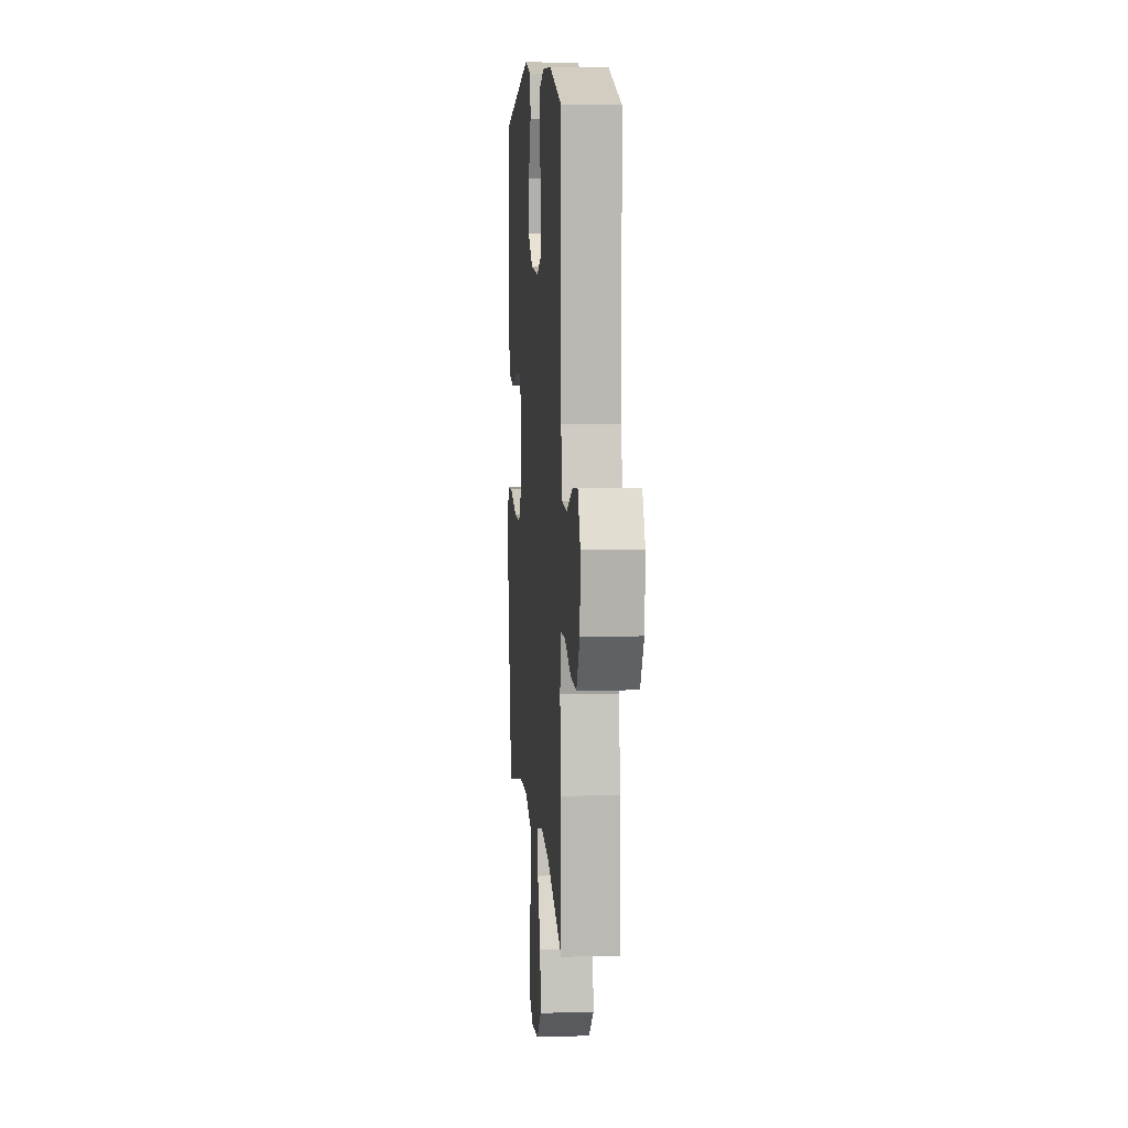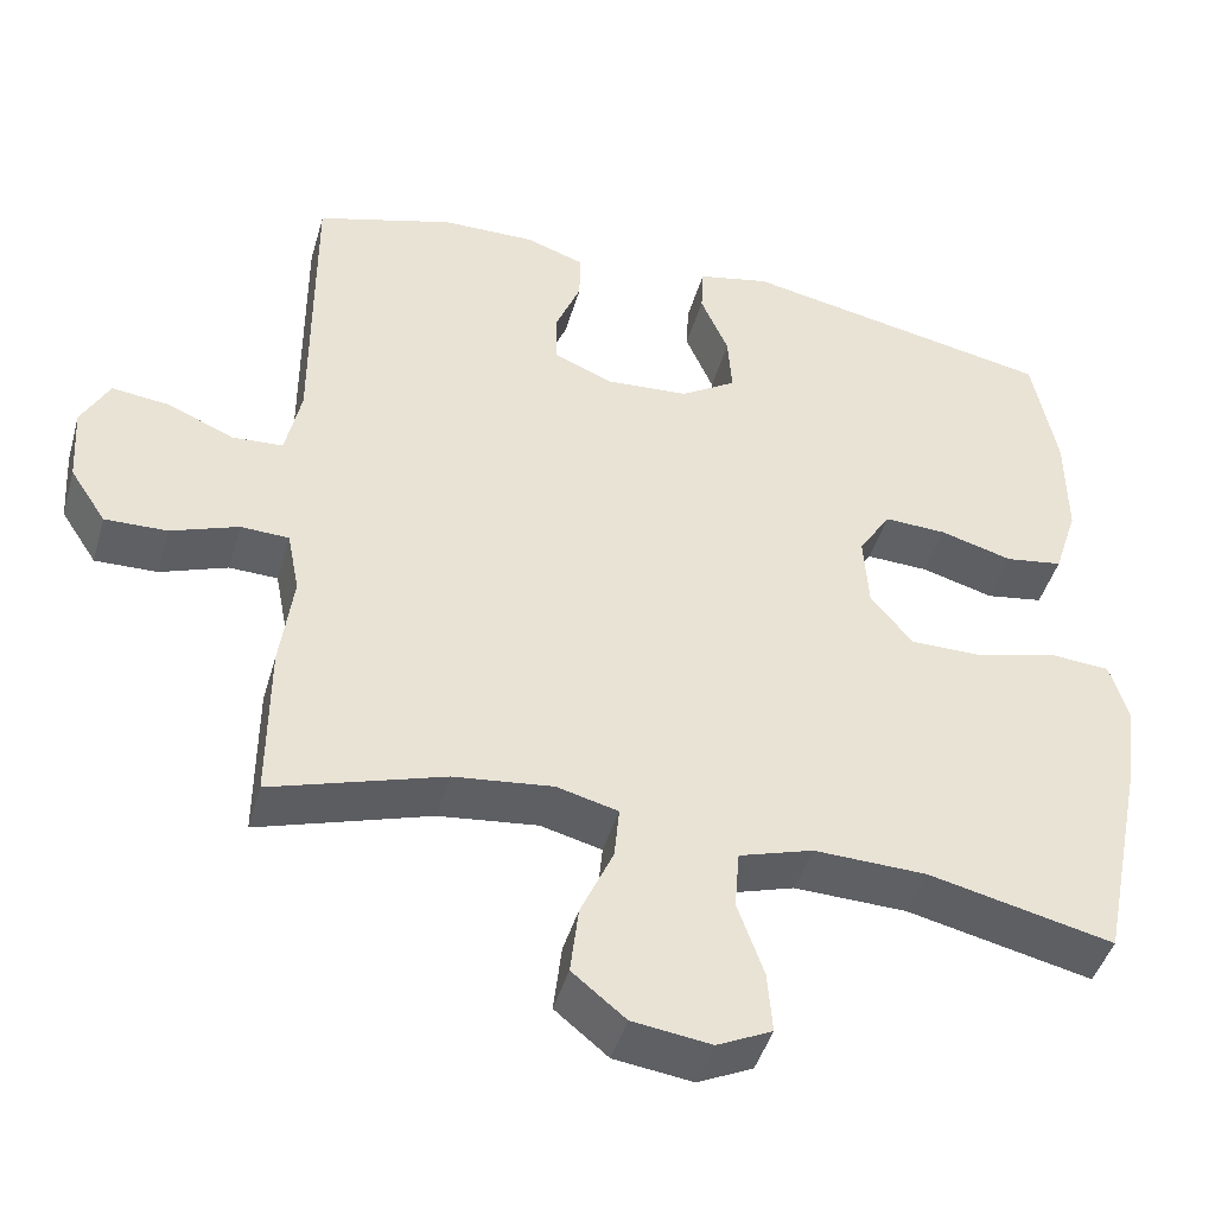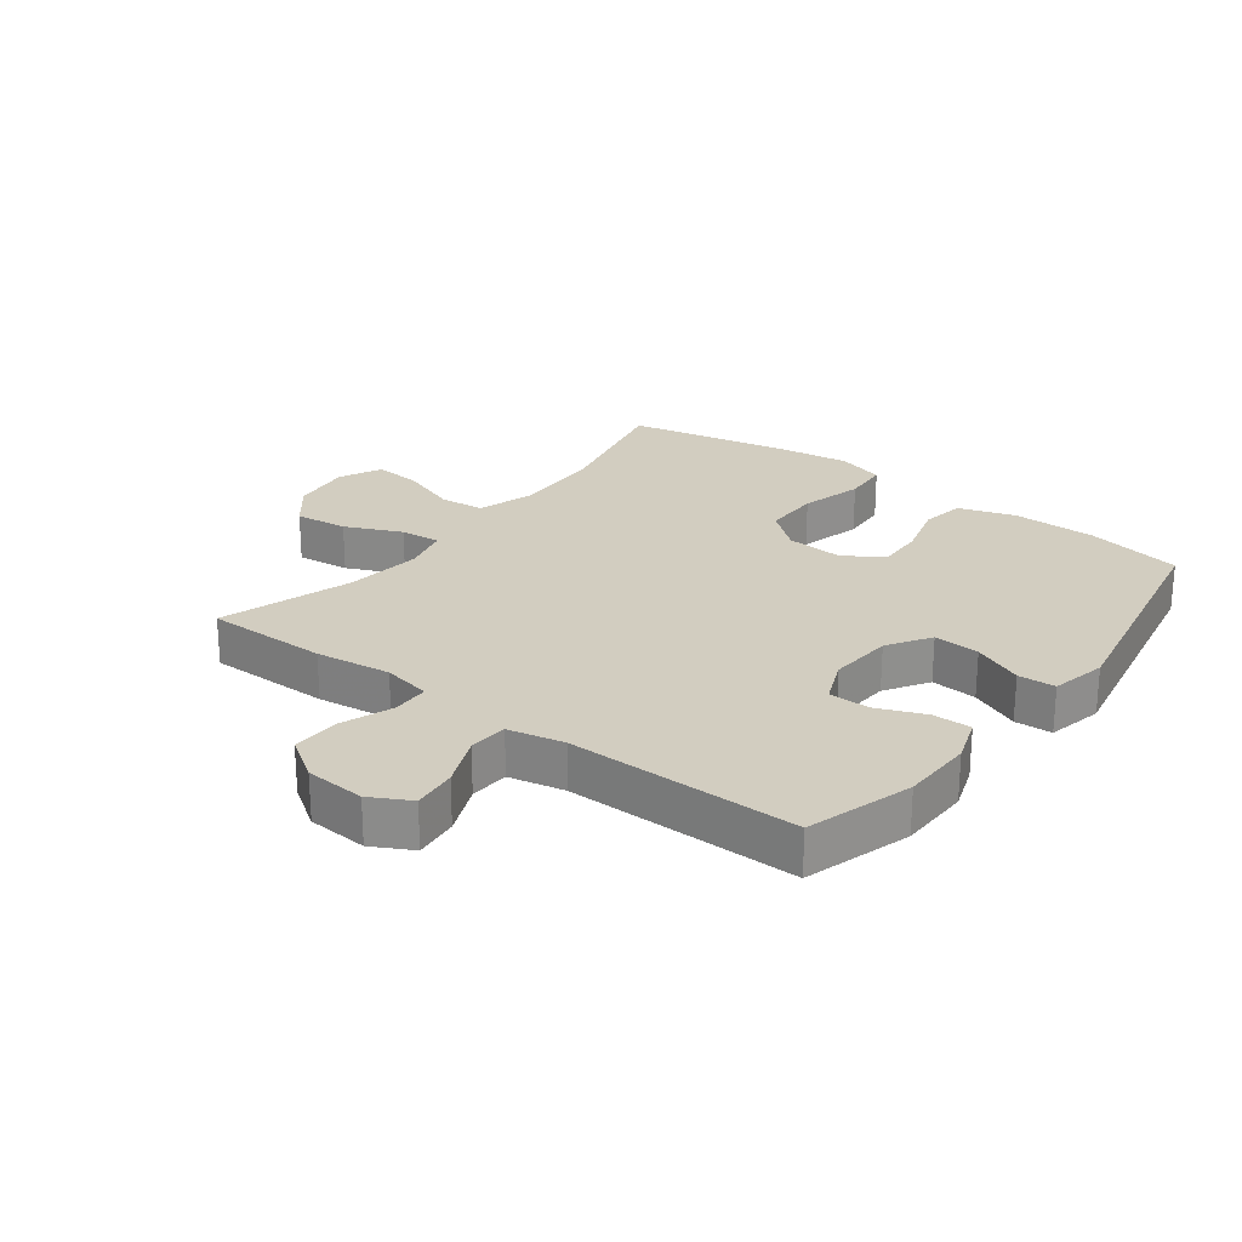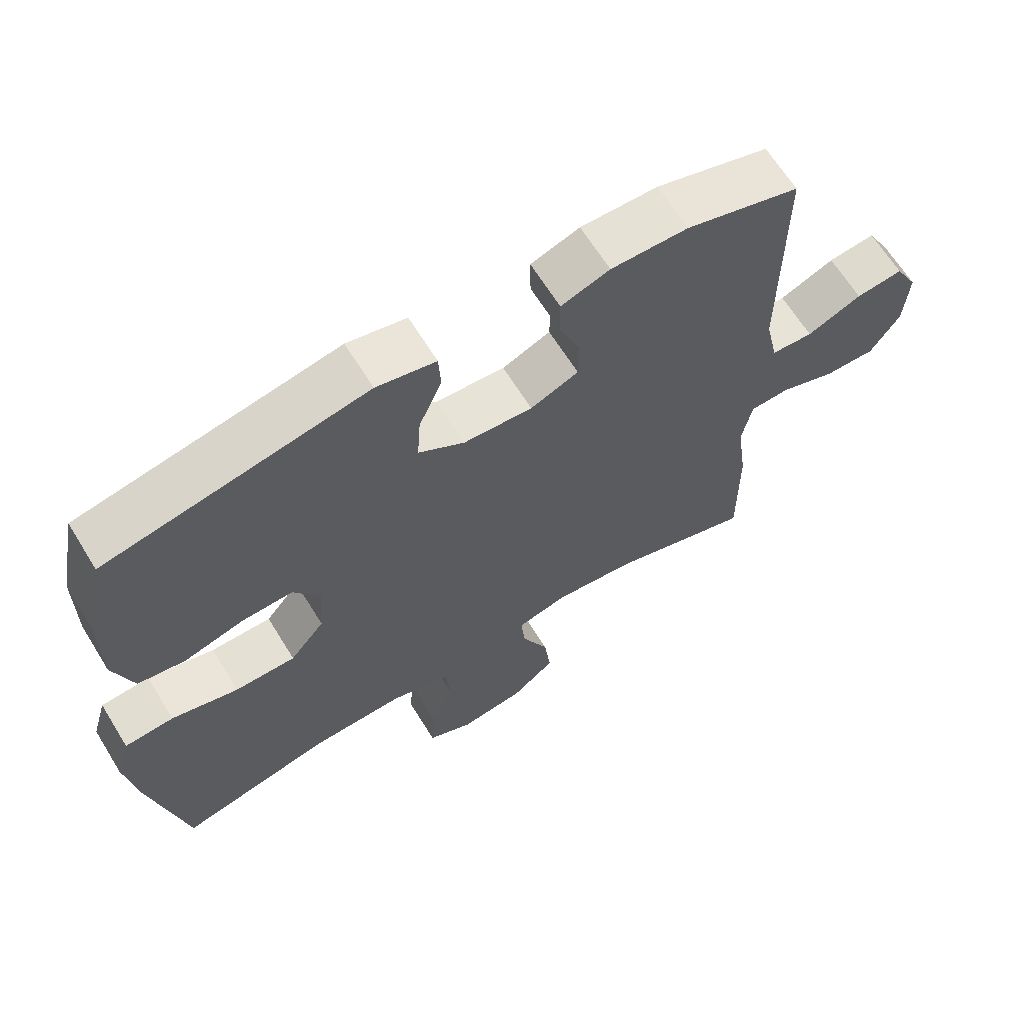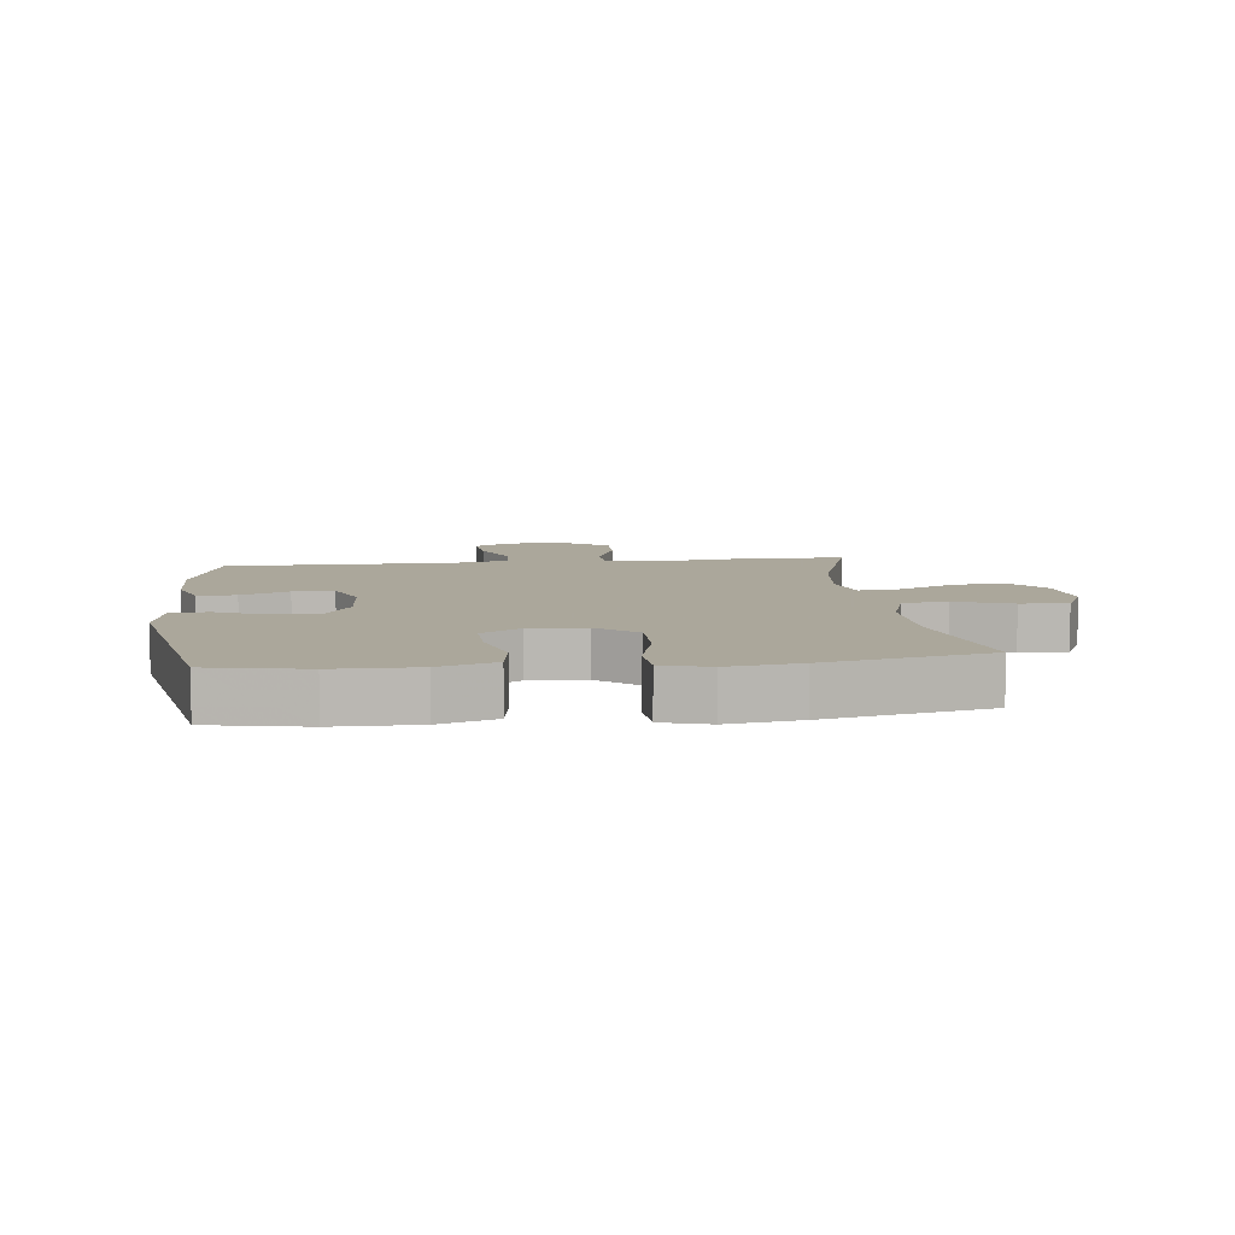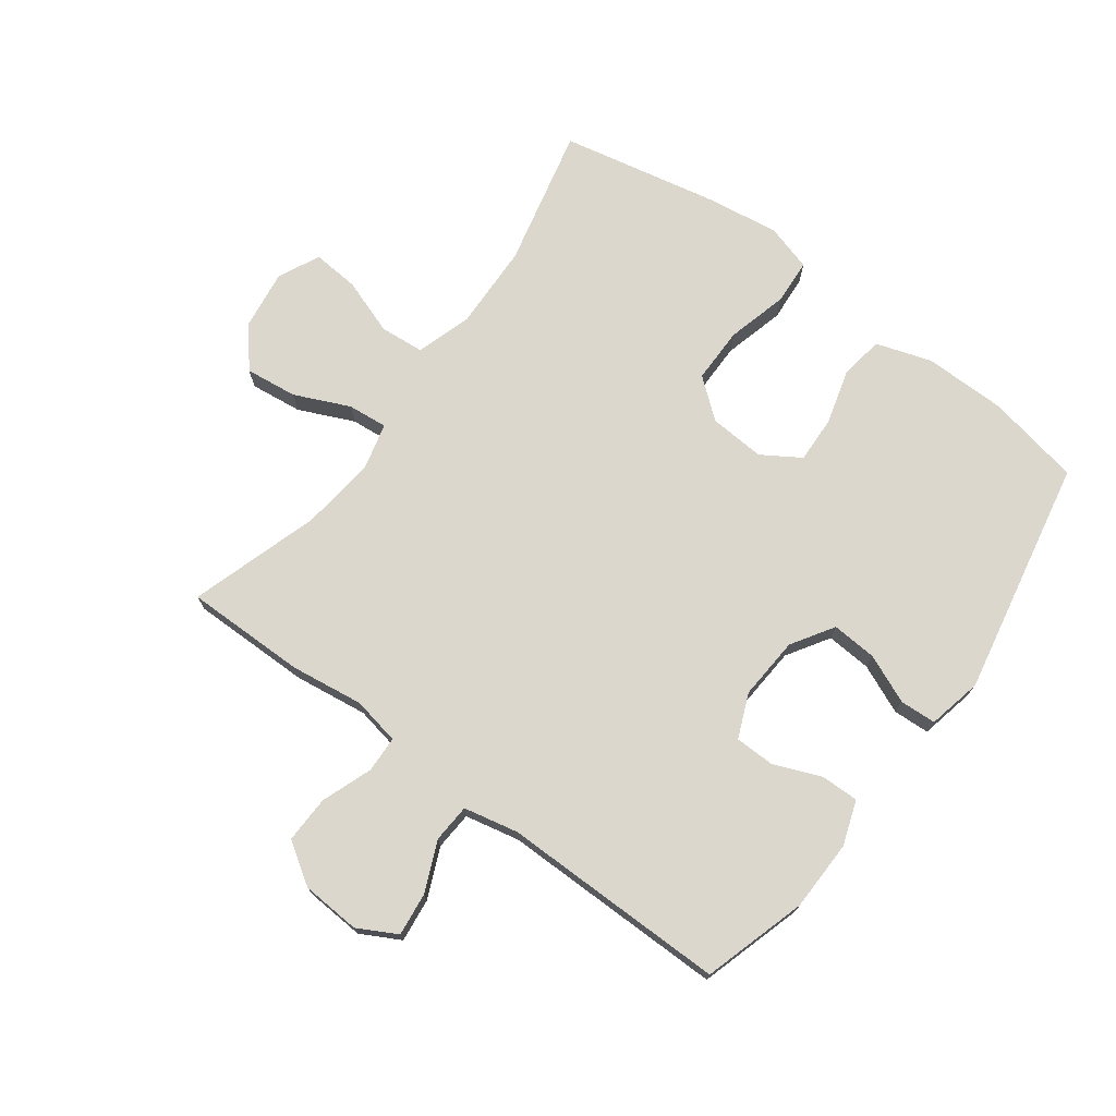
<metadata>
{"format":"obj","ext":"obj","renderer":"f3d","projection":"perspective","resolution":1024,"background":"white","views":[{"elev":7.8,"azim":-94.5,"up":"+Z"},{"elev":-44.7,"azim":-15.8,"up":"+Z"},{"elev":24.6,"azim":-52.7,"up":"+Y"},{"elev":65.2,"azim":148.3,"up":"+Z"},{"elev":8.2,"azim":83.4,"up":"+Y"},{"elev":73.2,"azim":-53.5,"up":"+Y"}]}
</metadata>
<code>
v 0.5 0.07 -0.5
v 0.274 0.07 -0.448
v 0.136 0.07 -0.444
v 0.046 0.07 -0.472
v 0.04 0.07 -0.544
v 0.072 0.07 -0.635
v 0.078 0.07 -0.71
v 0.011 0.07 -0.742
v -0.085 0.07 -0.729
v -0.15 0.07 -0.676
v -0.14 0.07 -0.592
v -0.1 0.07 -0.503
v -0.094 0.07 -0.439
v -0.169 0.07 -0.42
v -0.29 0.07 -0.434
v -0.5 0.07 -0.5
v -0.499 0.07 -0.305
v -0.483 0.07 -0.186
v -0.498 0.07 -0.109
v -0.557 0.07 -0.107
v -0.639 0.07 -0.137
v -0.715 0.07 -0.139
v -0.759 0.07 -0.072
v -0.765 0.07 0.023
v -0.731 0.07 0.086
v -0.661 0.07 0.078
v -0.58 0.07 0.043
v -0.518 0.07 0.047
v -0.499 0.07 0.135
v -0.5 0.07 0.5
v -0.332 0.07 0.55
v -0.218 0.07 0.552
v -0.146 0.07 0.527
v -0.147 0.07 0.466
v -0.178 0.07 0.39
v -0.177 0.07 0.325
v -0.106 0.07 0.295
v -0.004 0.07 0.302
v 0.064 0.07 0.345
v 0.059 0.07 0.418
v 0.025 0.07 0.497
v 0.028 0.07 0.556
v 0.116 0.07 0.575
v 0.5 0.07 0.5
v 0.53 0.07 0.347
v 0.531 0.07 0.215
v 0.502 0.07 0.125
v 0.432 0.07 0.114
v 0.343 0.07 0.139
v 0.267 0.07 0.142
v 0.228 0.07 0.08
v 0.234 0.07 -0.01
v 0.285 0.07 -0.073
v 0.375 0.07 -0.073
v 0.474 0.07 -0.047
v 0.547 0.07 -0.052
v 0.569 0.07 -0.127
v 0.553 0.07 -0.242
v 0.5 0 -0.5
v 0.274 0 -0.448
v 0.136 0 -0.444
v 0.046 0 -0.472
v 0.04 0 -0.544
v 0.072 0 -0.635
v 0.078 0 -0.71
v 0.011 0 -0.742
v -0.085 0 -0.729
v -0.15 0 -0.676
v -0.14 0 -0.592
v -0.1 0 -0.503
v -0.094 0 -0.439
v -0.169 0 -0.42
v -0.29 0 -0.434
v -0.5 0 -0.5
v -0.499 0 -0.305
v -0.483 0 -0.186
v -0.498 0 -0.109
v -0.557 0 -0.107
v -0.639 0 -0.137
v -0.715 0 -0.139
v -0.759 0 -0.072
v -0.765 0 0.023
v -0.731 0 0.086
v -0.661 0 0.078
v -0.58 0 0.043
v -0.518 0 0.047
v -0.499 0 0.135
v -0.5 0 0.5
v -0.332 0 0.55
v -0.218 0 0.552
v -0.146 0 0.527
v -0.147 0 0.466
v -0.178 0 0.39
v -0.177 0 0.325
v -0.106 0 0.295
v -0.004 0 0.302
v 0.064 0 0.345
v 0.059 0 0.418
v 0.025 0 0.497
v 0.028 0 0.556
v 0.116 0 0.575
v 0.5 0 0.5
v 0.53 0 0.347
v 0.531 0 0.215
v 0.502 0 0.125
v 0.432 0 0.114
v 0.343 0 0.139
v 0.267 0 0.142
v 0.228 0 0.08
v 0.234 0 -0.01
v 0.285 0 -0.073
v 0.375 0 -0.073
v 0.474 0 -0.047
v 0.547 0 -0.052
v 0.569 0 -0.127
v 0.553 0 -0.242
f 58 1 2
f 57 58 2
f 56 57 2
f 55 56 2
f 54 55 2
f 53 54 2 3
f 52 53 3 4
f 51 52 4
f 47 48 49
f 46 47 49
f 45 46 49
f 44 45 49
f 43 44 49
f 42 43 49
f 41 42 49
f 40 41 49
f 39 40 49 50
f 38 39 50 51
f 33 34 35
f 32 33 35
f 31 32 35
f 30 31 35
f 29 30 35
f 28 29 35 36
f 25 26 27
f 24 25 27
f 23 24 27
f 22 23 27
f 21 22 27
f 20 21 27
f 19 20 27 28
f 28 36 37
f 19 28 37
f 18 19 37
f 37 38 51
f 18 37 51
f 17 18 51
f 16 17 51
f 15 16 51
f 10 11 12
f 9 10 12
f 8 9 12
f 7 8 12
f 6 7 12
f 5 6 12
f 4 5 12 13
f 14 15 51
f 4 13 14 51
f 60 59 116
f 60 116 115
f 60 115 114
f 60 114 113
f 60 113 112
f 61 60 112 111
f 62 61 111 110
f 62 110 109
f 107 106 105
f 107 105 104
f 107 104 103
f 107 103 102
f 107 102 101
f 107 101 100
f 107 100 99
f 107 99 98
f 108 107 98 97
f 109 108 97 96
f 93 92 91
f 93 91 90
f 93 90 89
f 93 89 88
f 93 88 87
f 94 93 87 86
f 85 84 83
f 85 83 82
f 85 82 81
f 85 81 80
f 85 80 79
f 85 79 78
f 86 85 78 77
f 95 94 86
f 95 86 77
f 95 77 76
f 109 96 95
f 109 95 76
f 109 76 75
f 109 75 74
f 109 74 73
f 70 69 68
f 70 68 67
f 70 67 66
f 70 66 65
f 70 65 64
f 70 64 63
f 71 70 63 62
f 109 73 72
f 109 72 71 62
f 1 59 60 2
f 2 60 61 3
f 3 61 62 4
f 4 62 63 5
f 5 63 64 6
f 6 64 65 7
f 7 65 66 8
f 8 66 67 9
f 9 67 68 10
f 10 68 69 11
f 11 69 70 12
f 12 70 71 13
f 13 71 72 14
f 14 72 73 15
f 15 73 74 16
f 16 74 75 17
f 17 75 76 18
f 18 76 77 19
f 19 77 78 20
f 20 78 79 21
f 21 79 80 22
f 22 80 81 23
f 23 81 82 24
f 24 82 83 25
f 25 83 84 26
f 26 84 85 27
f 27 85 86 28
f 28 86 87 29
f 29 87 88 30
f 30 88 89 31
f 31 89 90 32
f 32 90 91 33
f 33 91 92 34
f 34 92 93 35
f 35 93 94 36
f 36 94 95 37
f 37 95 96 38
f 38 96 97 39
f 39 97 98 40
f 40 98 99 41
f 41 99 100 42
f 42 100 101 43
f 43 101 102 44
f 44 102 103 45
f 45 103 104 46
f 46 104 105 47
f 47 105 106 48
f 48 106 107 49
f 49 107 108 50
f 50 108 109 51
f 51 109 110 52
f 52 110 111 53
f 53 111 112 54
f 54 112 113 55
f 55 113 114 56
f 56 114 115 57
f 57 115 116 58
f 58 116 59 1

</code>
